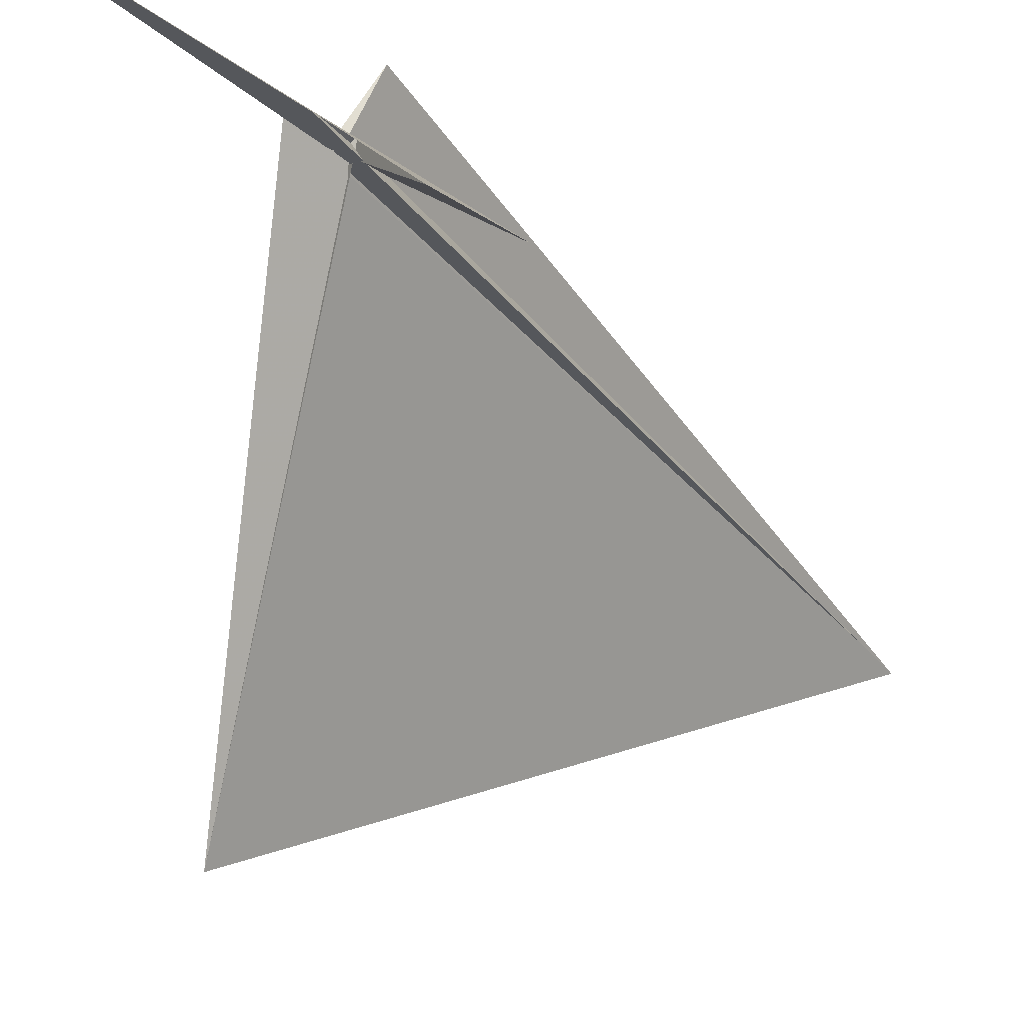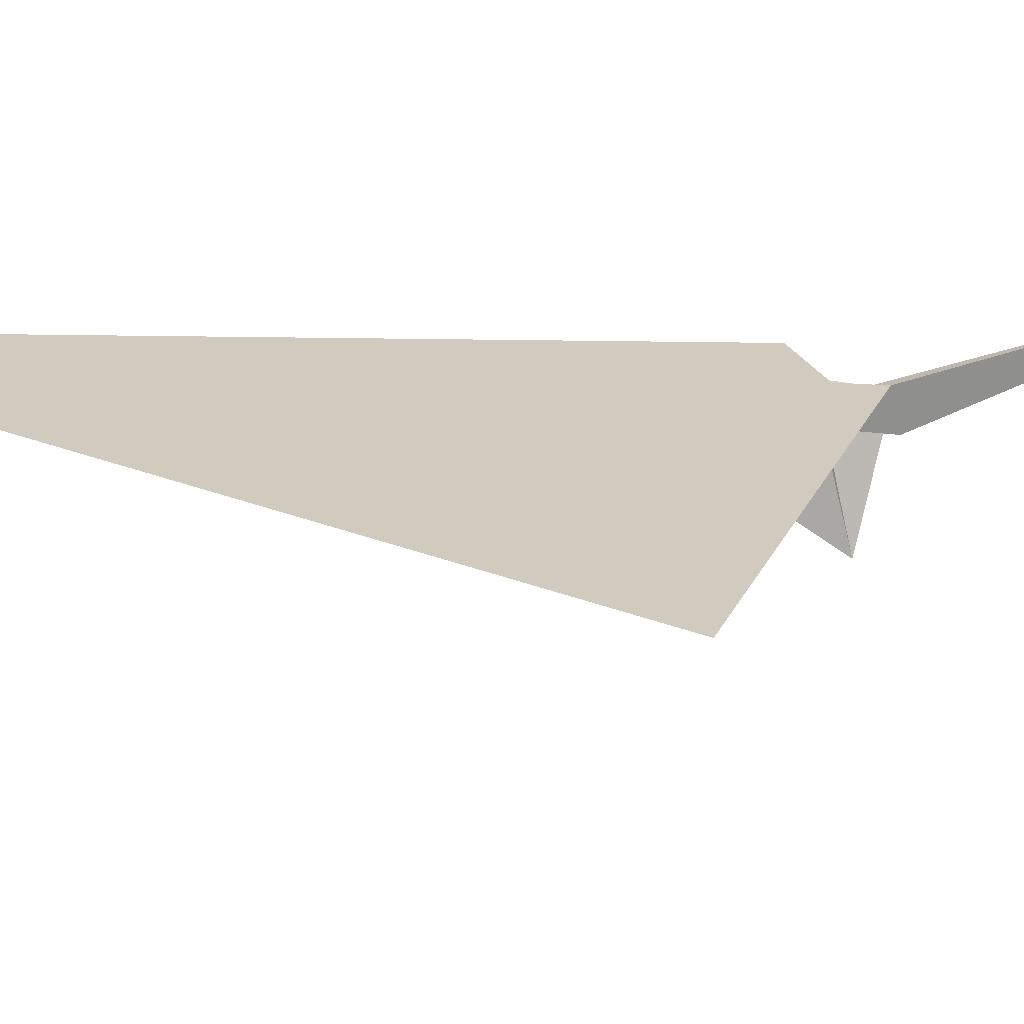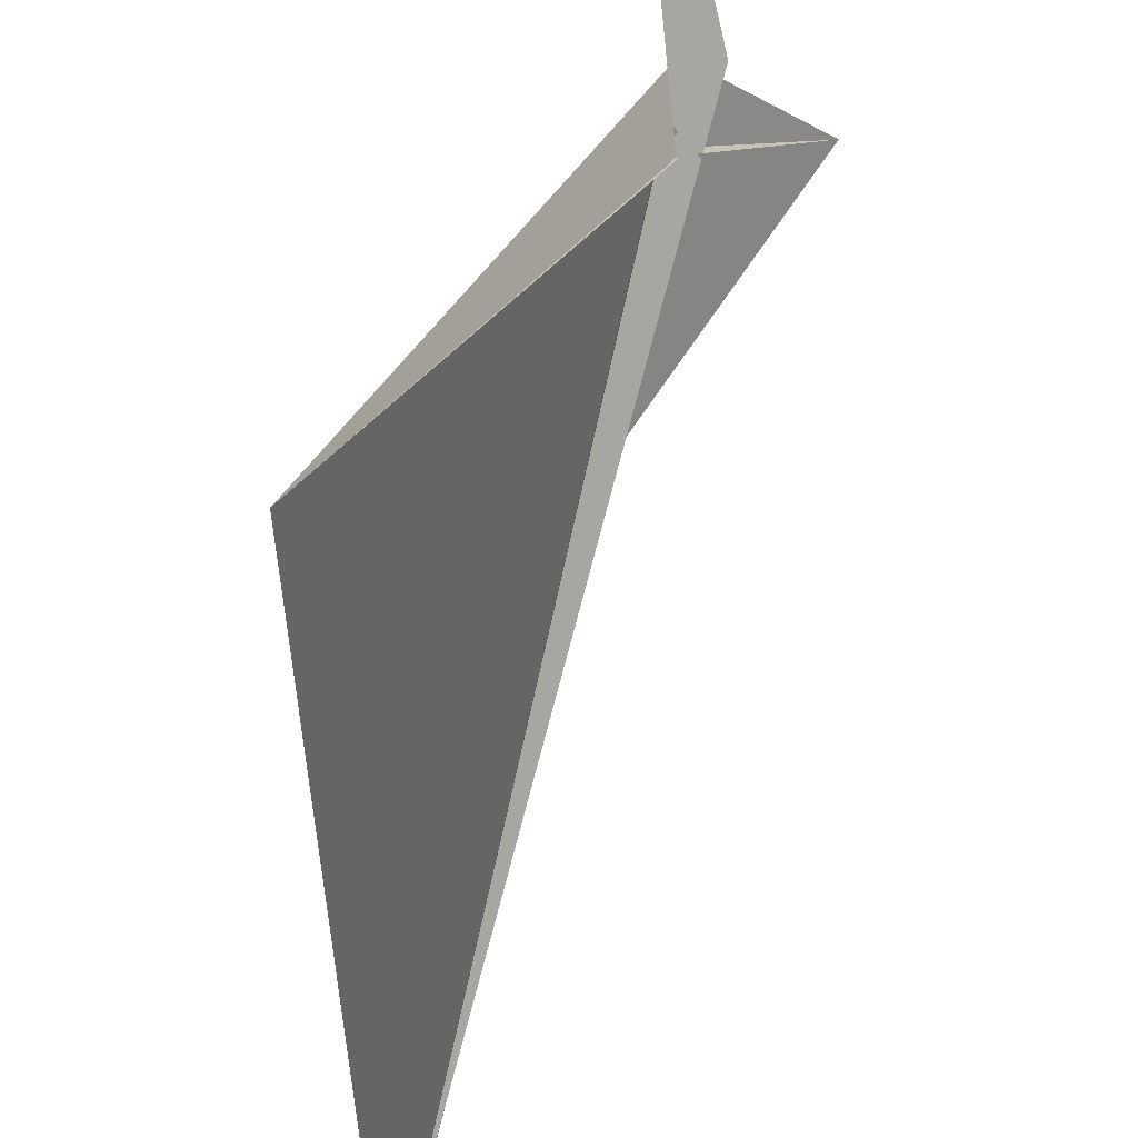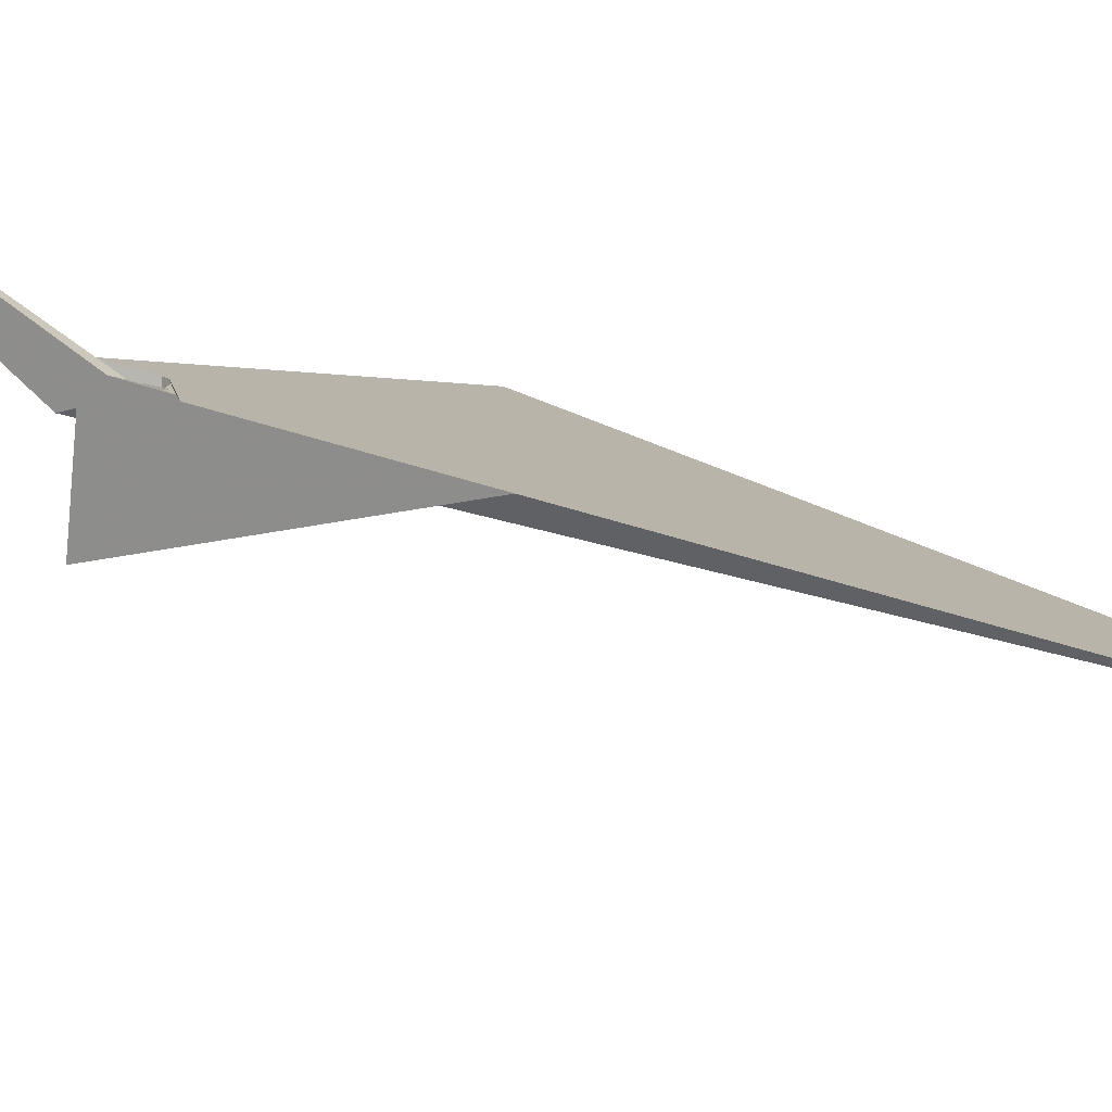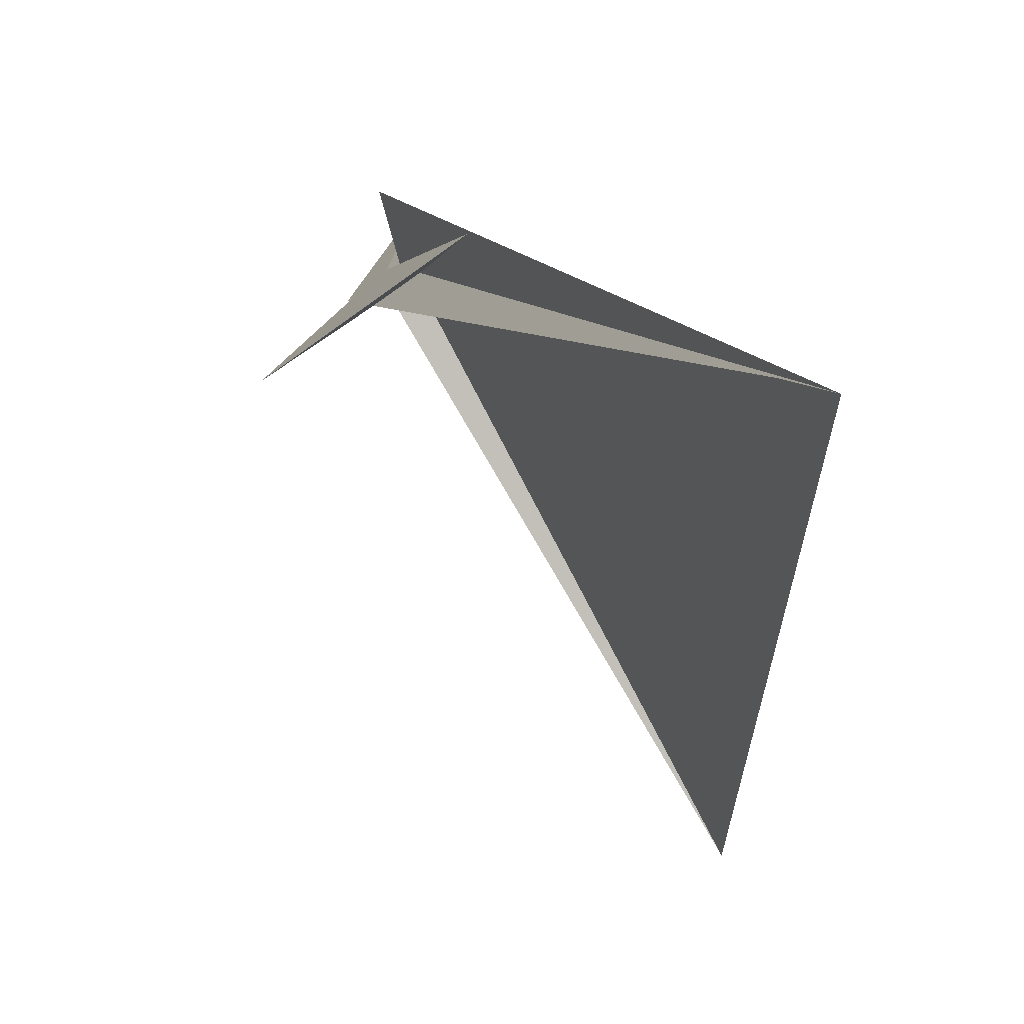
<metadata>
{"format":"obj","ext":"obj","renderer":"f3d","projection":"perspective","resolution":1024,"background":"white","views":[{"elev":-22.7,"azim":51.7,"up":"+Z"},{"elev":-41.6,"azim":-81.3,"up":"+Z"},{"elev":-70.2,"azim":7.5,"up":"+Z"},{"elev":72.8,"azim":124.6,"up":"+Z"},{"elev":0.2,"azim":-177.6,"up":"+Z"}]}
</metadata>
<code>
v 19.34 1.69 -0.2295
v 18.77 5.41 -1.954
v 84.99 -108.7 -15.67
v 107.5 -134.4 -29.14
v -705.3 1852 -254.2
v -755.7 1984 -274.6
v 22.12 11.93 -10.91
v -70.04 154.6 19.03
v -8.602 17.36 27.39
v 14.3 55.11 -29.26
v -6.979 14.88 26.84
v -16.31 -50.23 -47.3
v 29.59 -870.1 203.3
v 26.1 -87.76 29.98
v 7.546 -126.3 7.933
v 2.943 -66.29 -12.43
v -20.13 3.632 -65.08
v -621.9 180.8 -1085
v -9.417 19.52 -50.99
v 4.406 -41.88 -15.27
v 27.25 7.709 7.489
v -27.45 20.96 -18.68
v -16.63 7.019 -19.11
v -27.44 20.86 -18.72
v -0.6334 -3.703 -14.86
v -58.59 27.06 -34.29
v -56.35 -3.669 -48.18
v -9.976 16.89 -10.24
v -6.868 19.75 33.96
v 28.95 9.866 5.55
v -29.45 59.47 44.32
v -166.7 539.1 53.63
v -6.294 20.66 33.26
v 265.5 -20.12 -190
v -27.66 -28.72 -4.976
v -15.68 -15.94 -13.19
v -9.58 18.13 -24.94
v 38.25 10.84 -41.74
v 2.288 -38.22 -14.15
v -11.72 -15.23 -7.935
v -11.28 -15.36 -6.904
v 29 69.12 168.8
v -8.838 15.29 25.1
v -39.28 -27.49 -27.83
f 1 2 7 11 9 10 8 6 5 4 3
f 1 2 17 19 18 15 13 14 16 20 12
f 1 3 21 25 28 23 22 24 26 27 12
f 3 4 13 14 29 33 31 32 34 30 21
f 4 5 22 23 37 38 39 36 35 15 13
f 5 6 42 29 14 16 41 40 43 24 22
f 2 7 30 21 25 41 40 36 35 44 17
f 6 8 32 31 27 26 18 15 35 44 42
f 9 10 28 23 37 19 17 44 42 29 33
f 7 11 43 24 26 18 19 37 38 34 30
f 9 11 43 40 36 39 20 12 27 31 33
f 8 10 28 25 41 16 20 39 38 34 32

</code>
